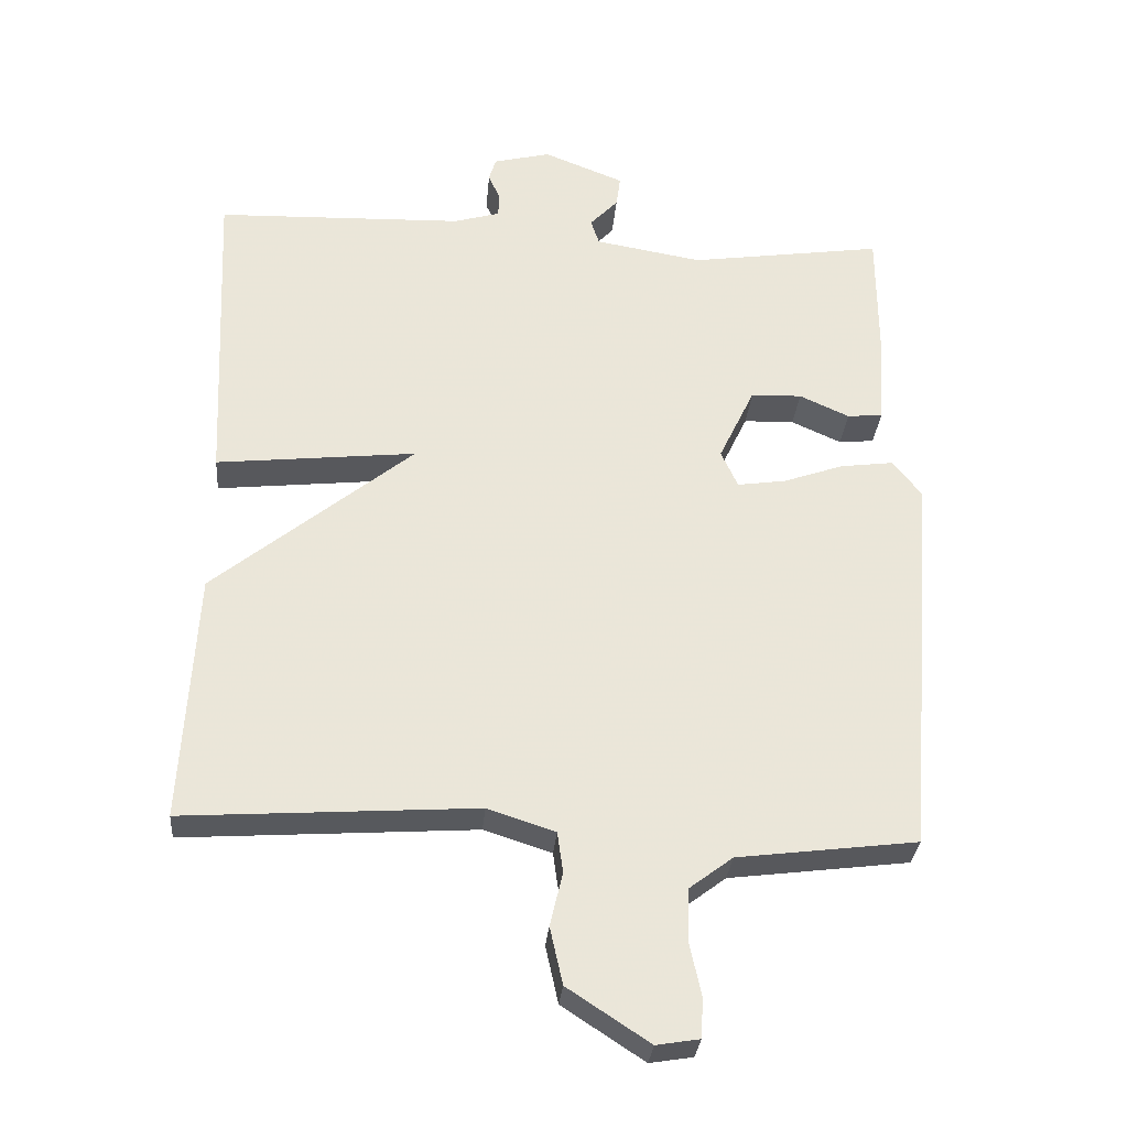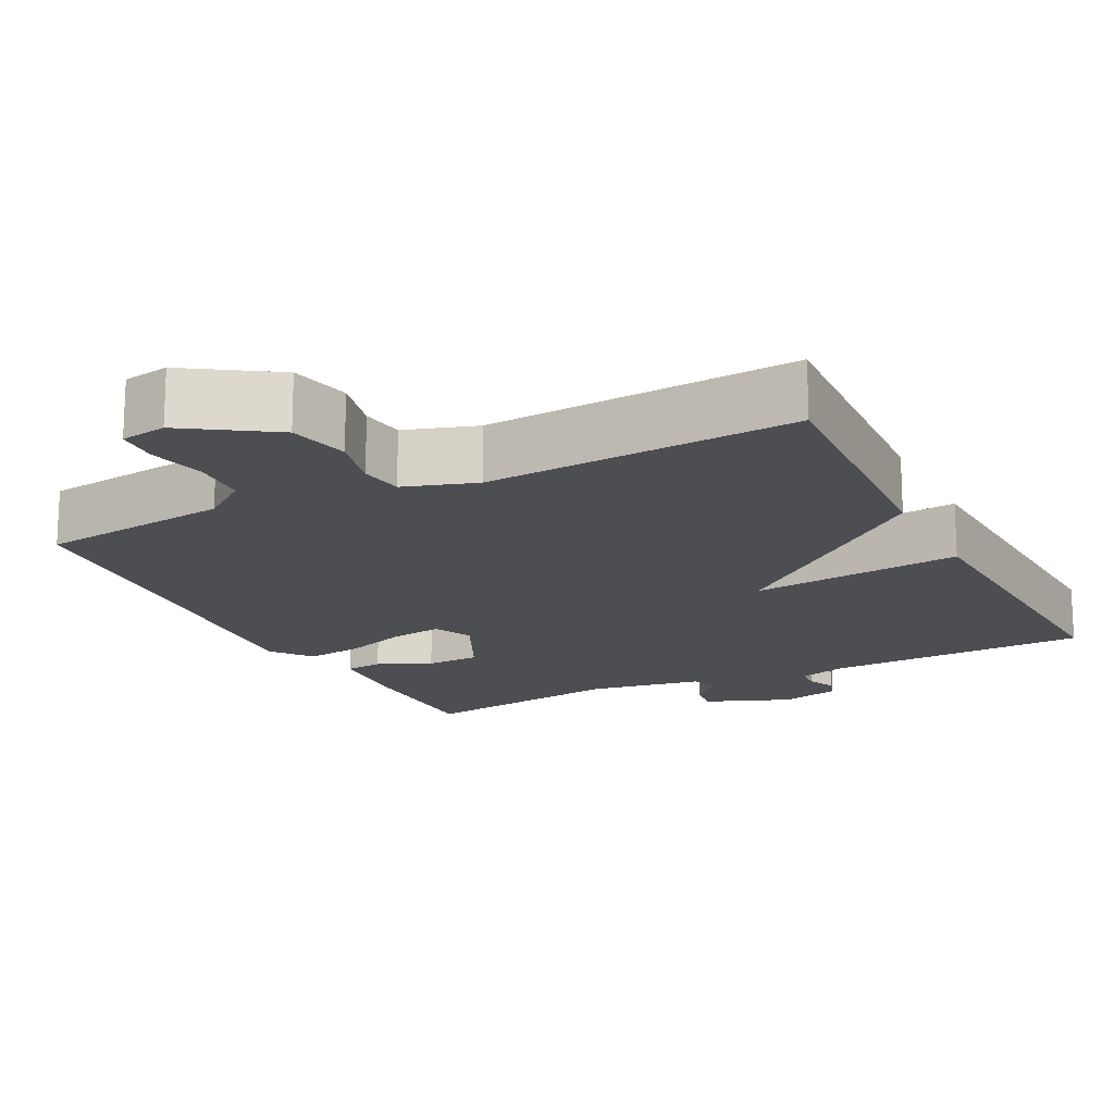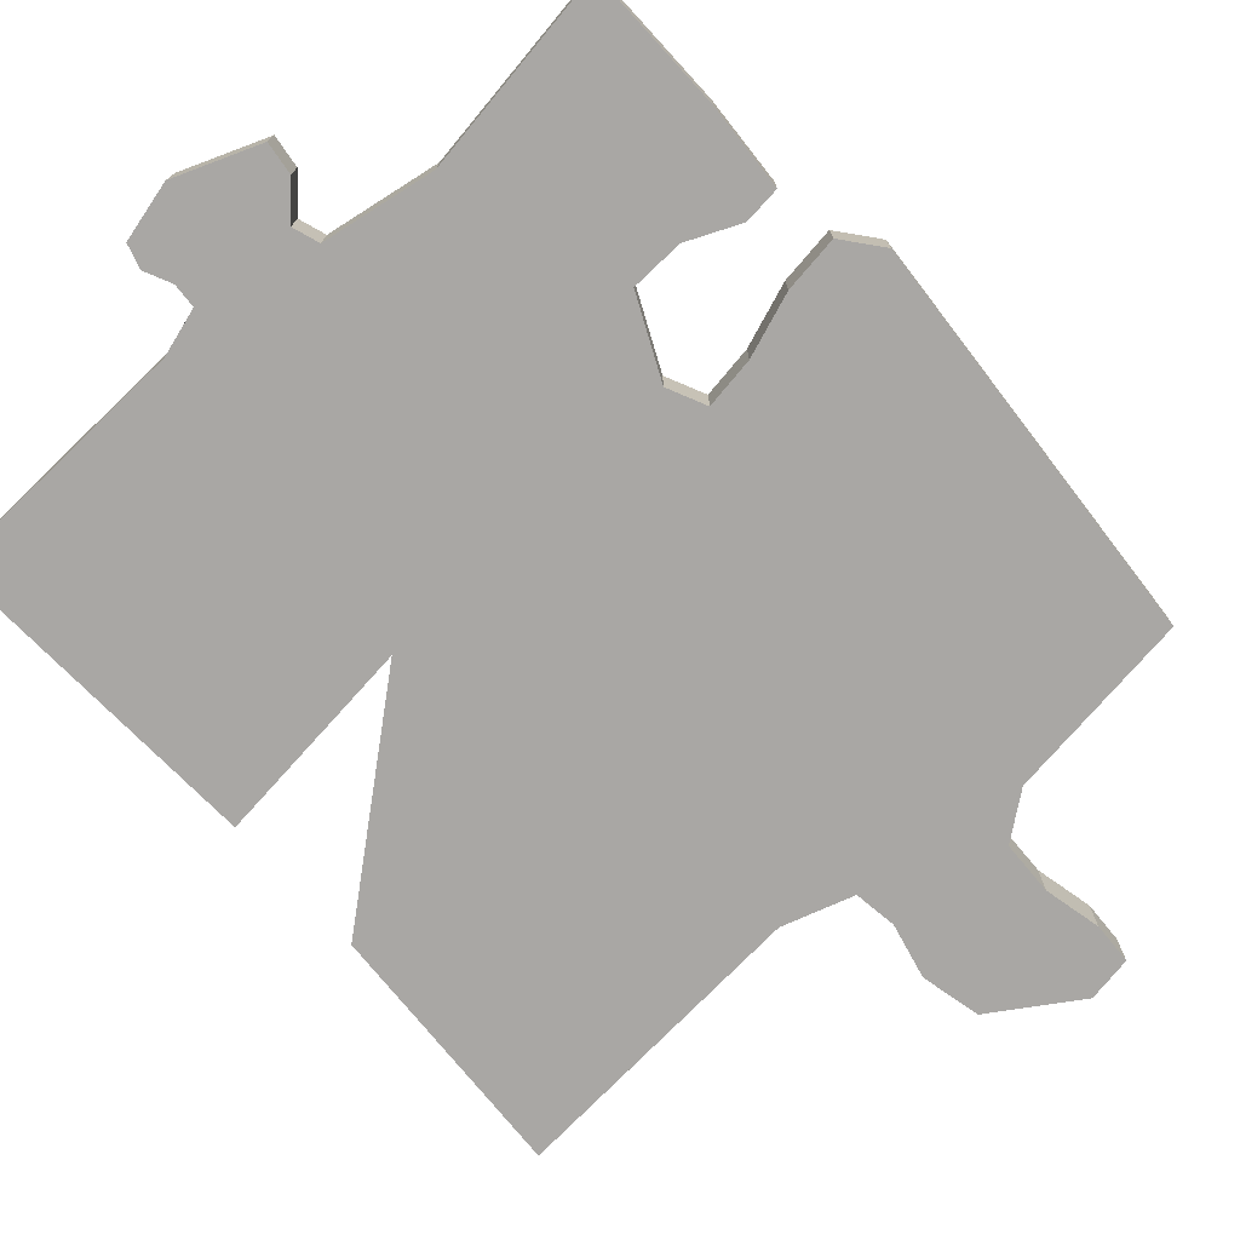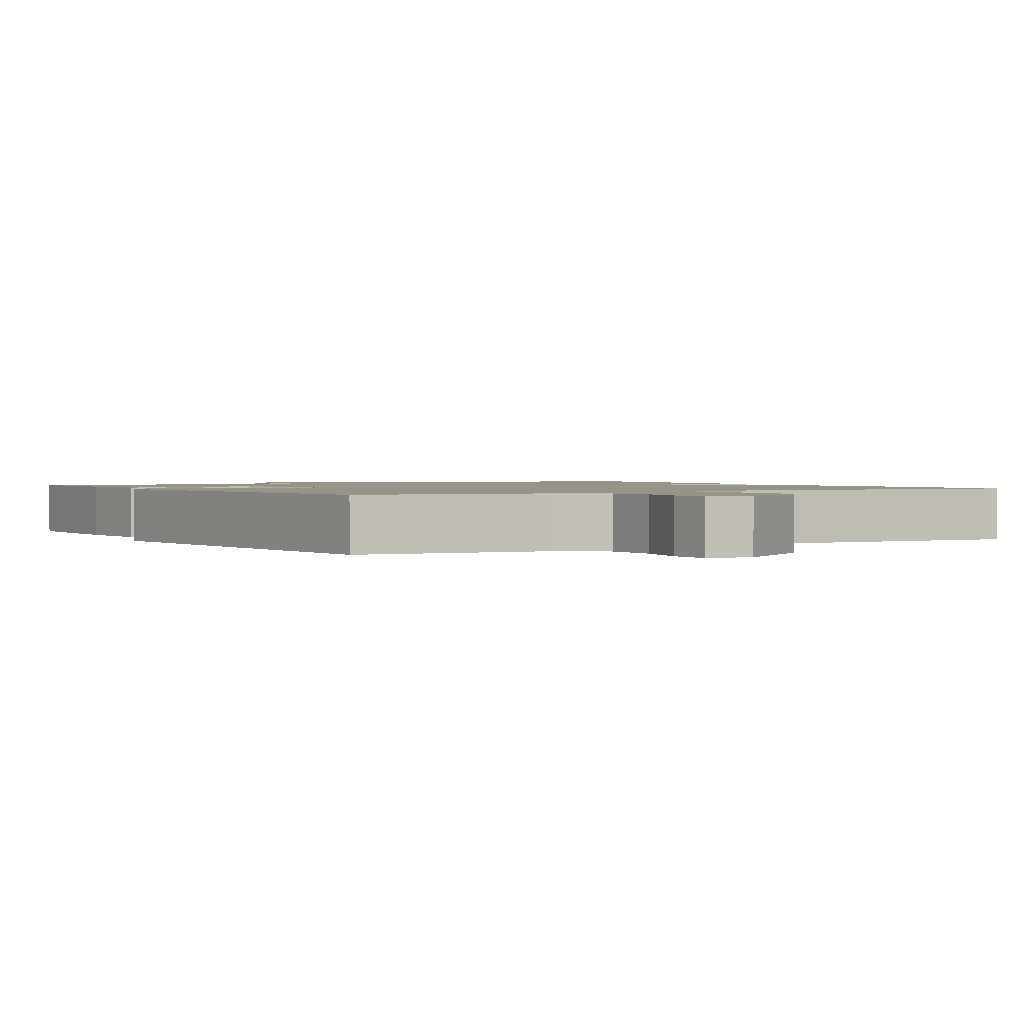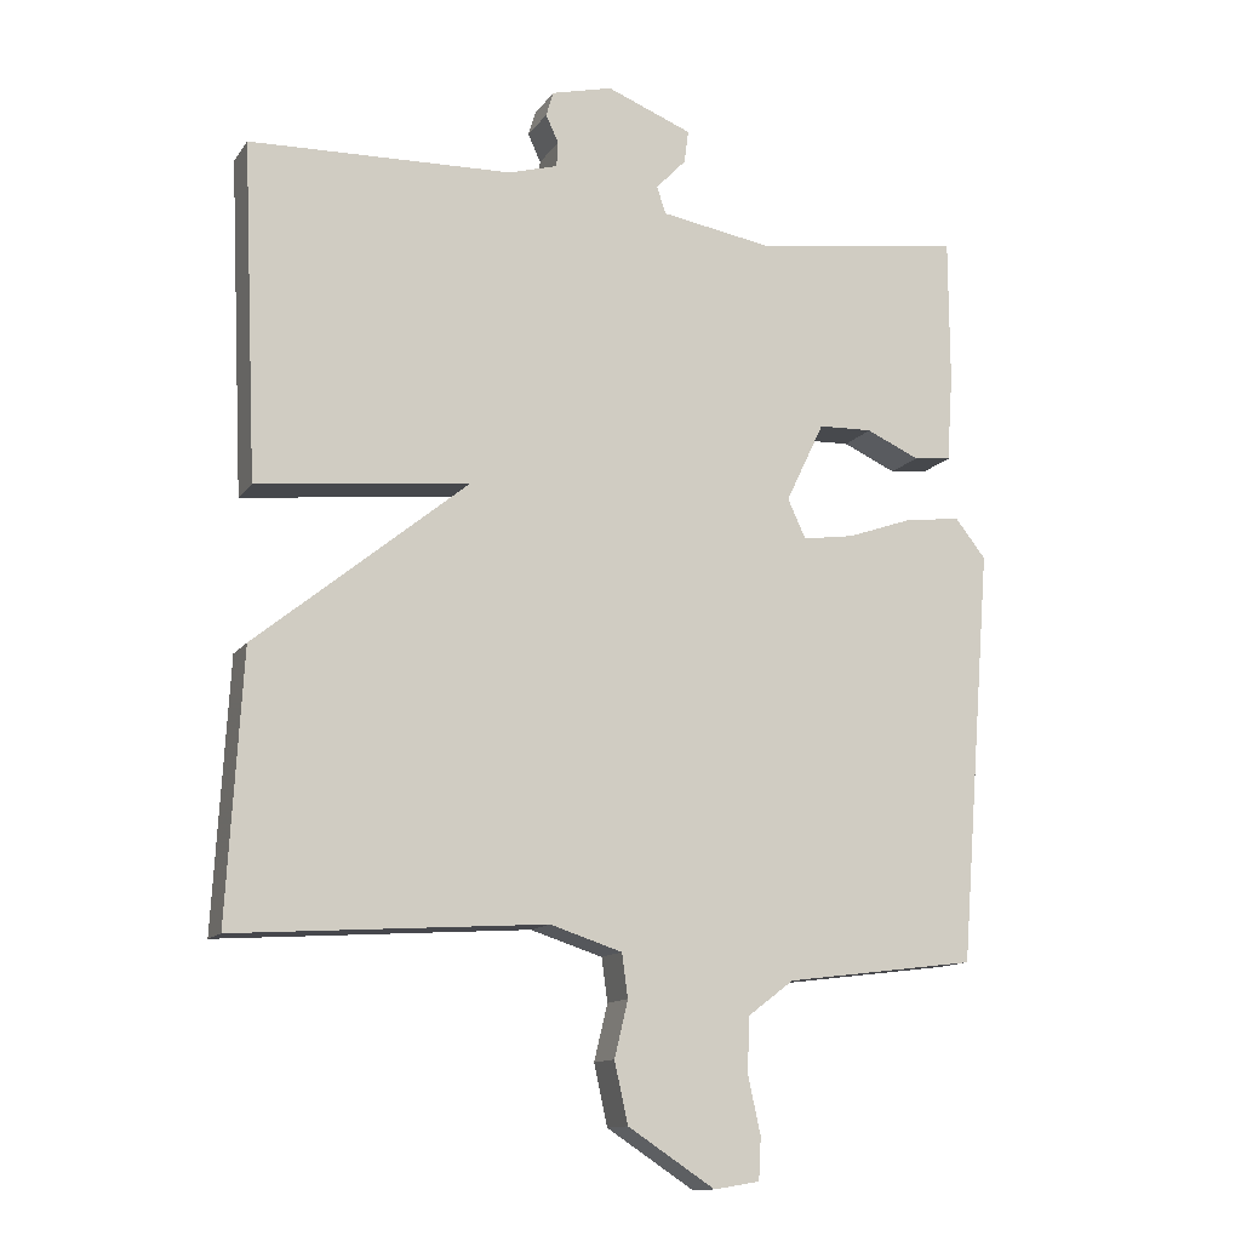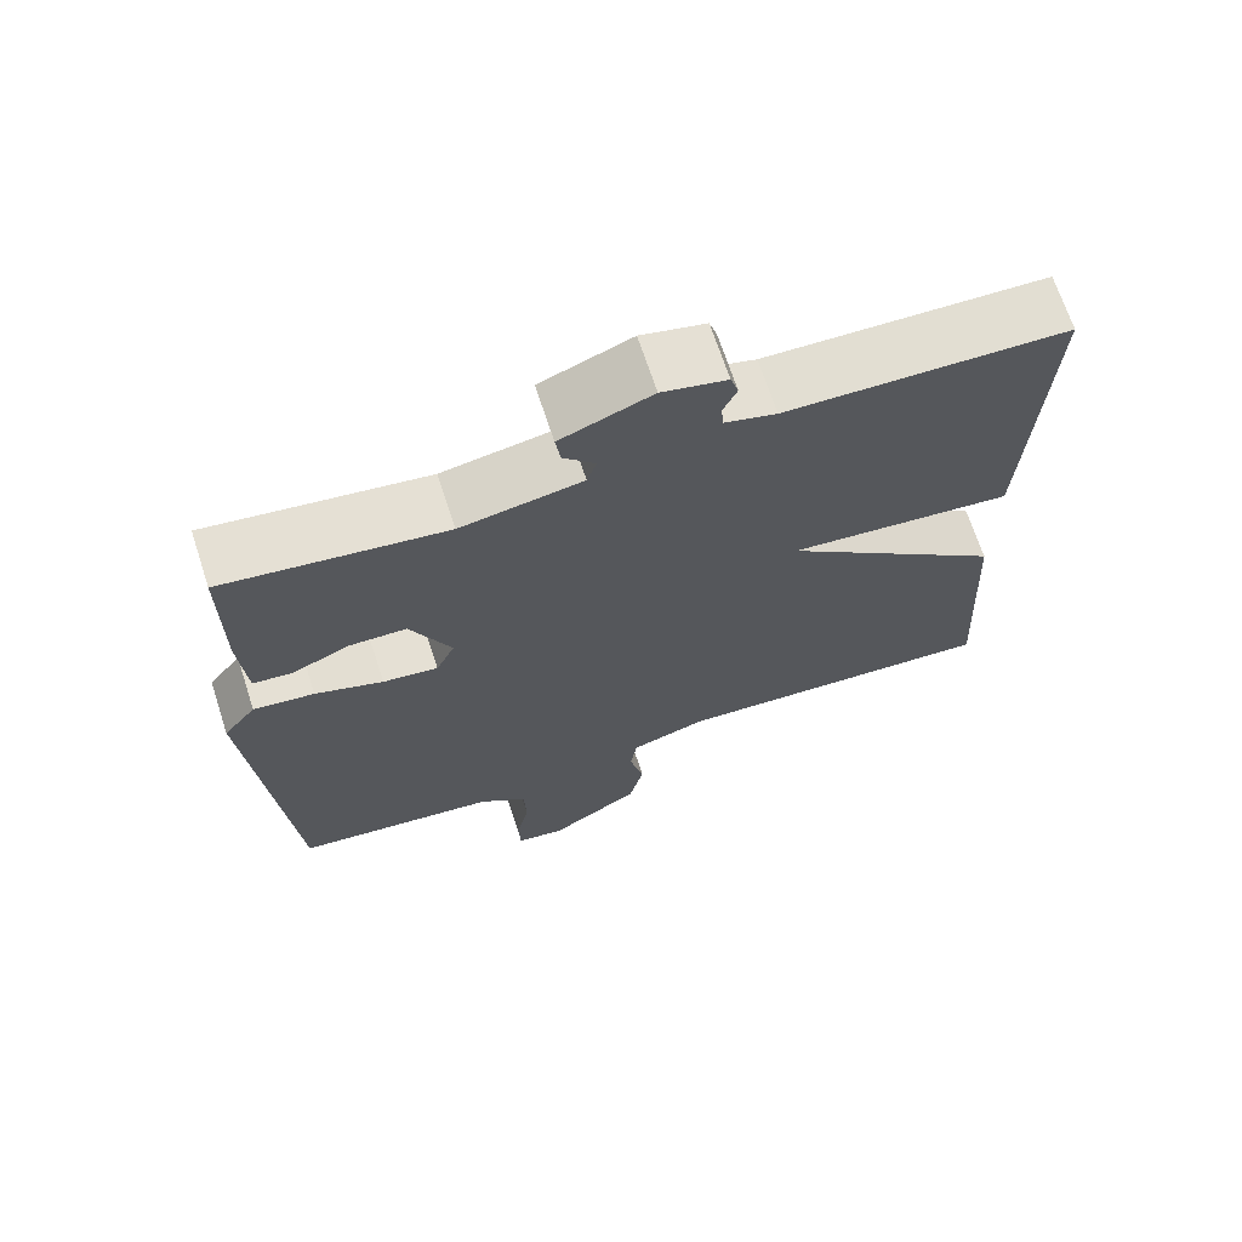
<metadata>
{"format":"obj","ext":"obj","renderer":"f3d","projection":"perspective","resolution":1024,"background":"white","views":[{"elev":-30.4,"azim":-4.8,"up":"+Z"},{"elev":-17.0,"azim":-153.1,"up":"+Y"},{"elev":-74.7,"azim":42.1,"up":"+Y"},{"elev":1.4,"azim":149.1,"up":"+Y"},{"elev":-12.6,"azim":-21.7,"up":"+Z"},{"elev":68.9,"azim":161.9,"up":"+Z"}]}
</metadata>
<code>
v 0.5 0.07 0.5
v 0.501 0.07 0.305
v 0.493 0.07 0.189
v 0.443 0.07 0.184
v 0.372 0.07 0.216
v 0.3 0.07 0.214
v 0.249 0.07 0.107
v 0.273 0.07 0.055
v 0.342 0.07 0.065
v 0.427 0.07 0.095
v 0.503 0.07 0.105
v 0.544 0.07 0.053
v 0.5 0.07 -0.5
v 0.245 0.07 -0.532
v 0.184 0.07 -0.578
v 0.181 0.07 -0.651
v 0.198 0.07 -0.728
v 0.195 0.07 -0.784
v 0.134 0.07 -0.794
v 0.018 0.07 -0.718
v 0 0.07 -0.637
v 0.018 0.07 -0.562
v 0.01 0.07 -0.504
v -0.086 0.07 -0.473
v -0.5 0.07 -0.5
v -0.48 0.07 -0.147
v -0.197 0.07 0.083
v -0.48 0.07 0.053
v -0.5 0.07 0.5
v -0.148 0.07 0.511
v -0.083 0.07 0.53
v -0.081 0.07 0.563
v -0.098 0.07 0.6
v -0.088 0.07 0.633
v -0.007 0.07 0.653
v 0.107 0.07 0.608
v 0.101 0.07 0.564
v 0.061 0.07 0.522
v 0.073 0.07 0.486
v 0.225 0.07 0.46
v 0.5 0 0.5
v 0.501 0 0.305
v 0.493 0 0.189
v 0.443 0 0.184
v 0.372 0 0.216
v 0.3 0 0.214
v 0.249 0 0.107
v 0.273 0 0.055
v 0.342 0 0.065
v 0.427 0 0.095
v 0.503 0 0.105
v 0.544 0 0.053
v 0.5 0 -0.5
v 0.245 0 -0.532
v 0.184 0 -0.578
v 0.181 0 -0.651
v 0.198 0 -0.728
v 0.195 0 -0.784
v 0.134 0 -0.794
v 0.018 0 -0.718
v 0 0 -0.637
v 0.018 0 -0.562
v 0.01 0 -0.504
v -0.086 0 -0.473
v -0.5 0 -0.5
v -0.48 0 -0.147
v -0.197 0 0.083
v -0.48 0 0.053
v -0.5 0 0.5
v -0.148 0 0.511
v -0.083 0 0.53
v -0.081 0 0.563
v -0.098 0 0.6
v -0.088 0 0.633
v -0.007 0 0.653
v 0.107 0 0.608
v 0.101 0 0.564
v 0.061 0 0.522
v 0.073 0 0.486
v 0.225 0 0.46
f 36 37 38
f 35 36 38
f 34 35 38
f 33 34 38
f 32 33 38
f 31 32 38 39
f 30 31 39
f 30 39 40
f 29 30 40
f 28 29 40
f 27 28 40
f 24 25 26 27
f 23 24 27 40
f 20 21 22
f 19 20 22
f 18 19 22
f 17 18 22
f 16 17 22
f 22 23 40
f 16 22 40
f 15 16 40
f 12 13 14
f 11 12 14
f 10 11 14
f 9 10 14
f 8 9 14 15
f 7 8 15
f 3 4 5
f 2 3 5
f 1 2 5
f 40 1 5
f 40 5 6
f 7 15 40
f 6 7 40
f 78 77 76
f 78 76 75
f 78 75 74
f 78 74 73
f 78 73 72
f 79 78 72 71
f 79 71 70
f 80 79 70
f 80 70 69
f 80 69 68
f 80 68 67
f 67 66 65 64
f 80 67 64 63
f 62 61 60
f 62 60 59
f 62 59 58
f 62 58 57
f 62 57 56
f 80 63 62
f 80 62 56
f 80 56 55
f 54 53 52
f 54 52 51
f 54 51 50
f 54 50 49
f 55 54 49 48
f 55 48 47
f 45 44 43
f 45 43 42
f 45 42 41
f 45 41 80
f 46 45 80
f 80 55 47
f 80 47 46
f 1 41 42 2
f 2 42 43 3
f 3 43 44 4
f 4 44 45 5
f 5 45 46 6
f 6 46 47 7
f 7 47 48 8
f 8 48 49 9
f 9 49 50 10
f 10 50 51 11
f 11 51 52 12
f 12 52 53 13
f 13 53 54 14
f 14 54 55 15
f 15 55 56 16
f 16 56 57 17
f 17 57 58 18
f 18 58 59 19
f 19 59 60 20
f 20 60 61 21
f 21 61 62 22
f 22 62 63 23
f 23 63 64 24
f 24 64 65 25
f 25 65 66 26
f 26 66 67 27
f 27 67 68 28
f 28 68 69 29
f 29 69 70 30
f 30 70 71 31
f 31 71 72 32
f 32 72 73 33
f 33 73 74 34
f 34 74 75 35
f 35 75 76 36
f 36 76 77 37
f 37 77 78 38
f 38 78 79 39
f 39 79 80 40
f 40 80 41 1

</code>
